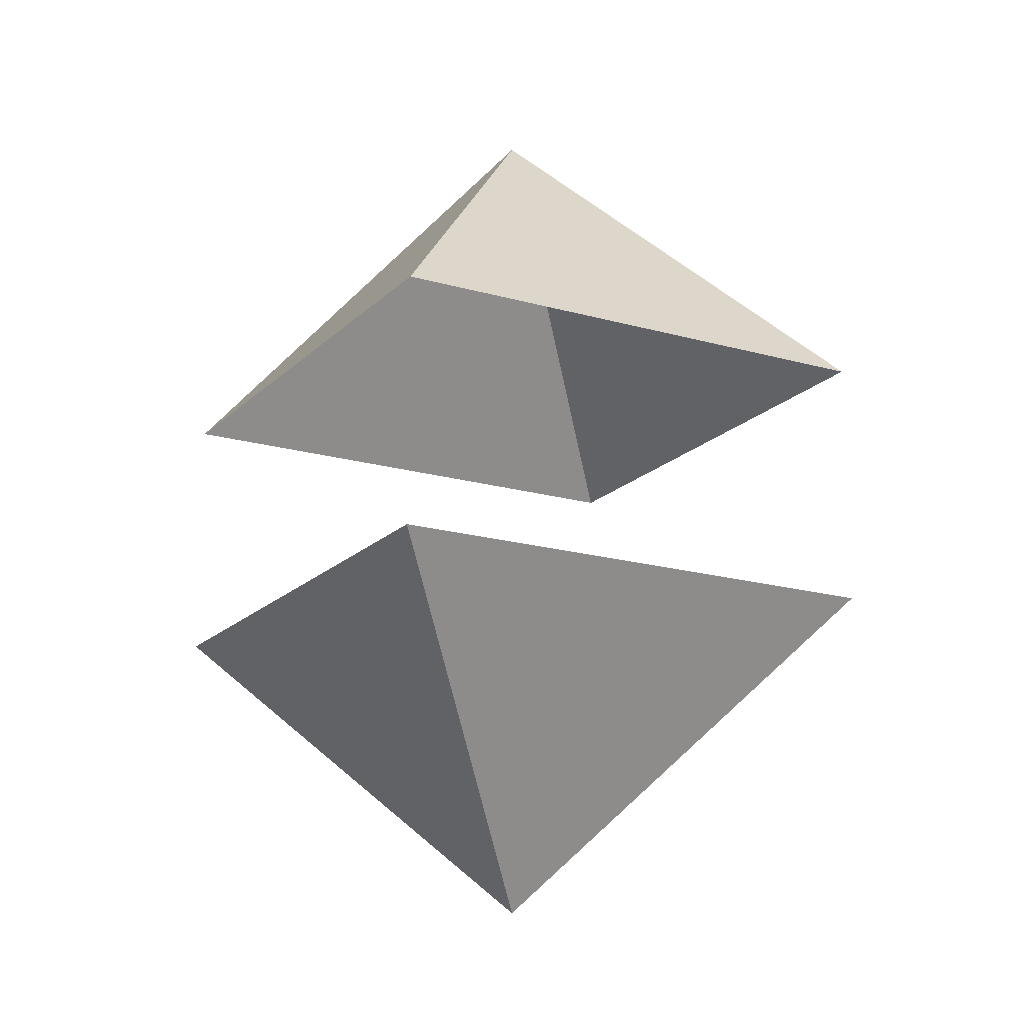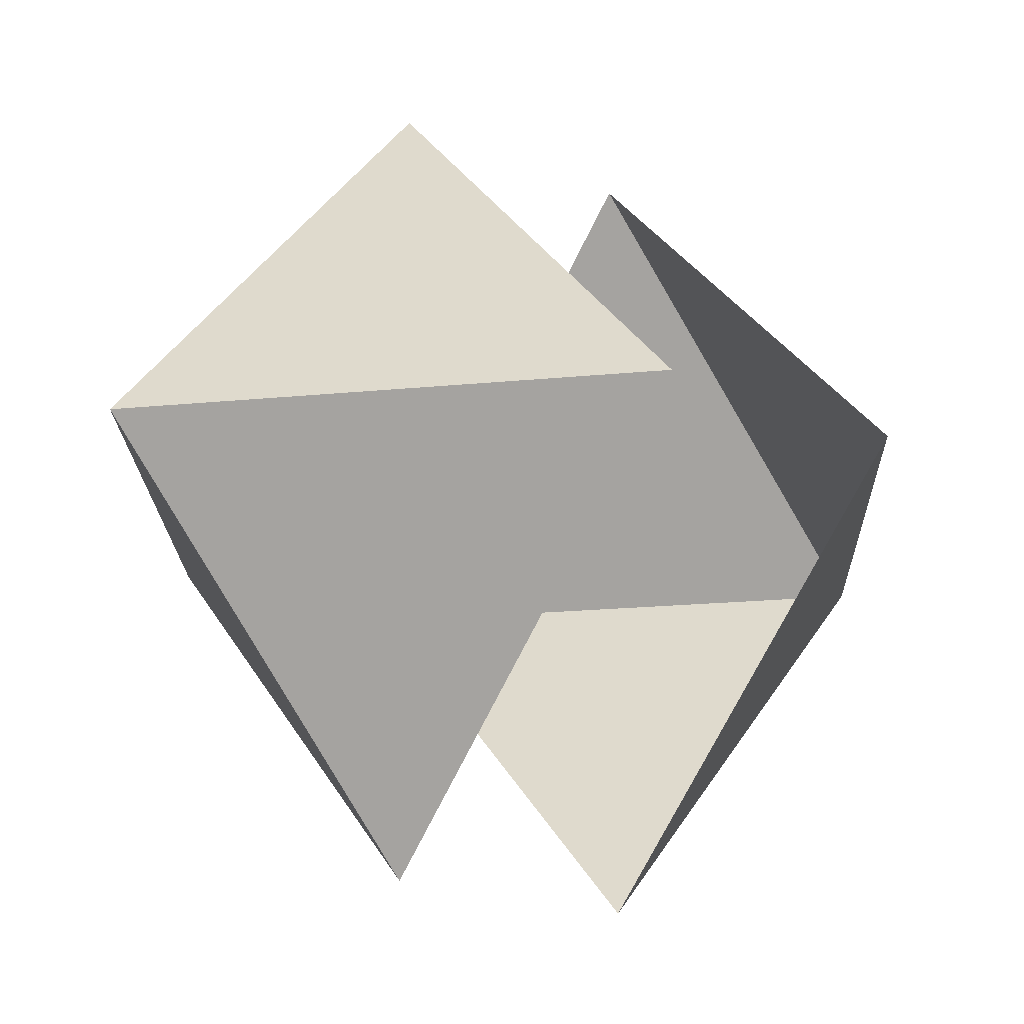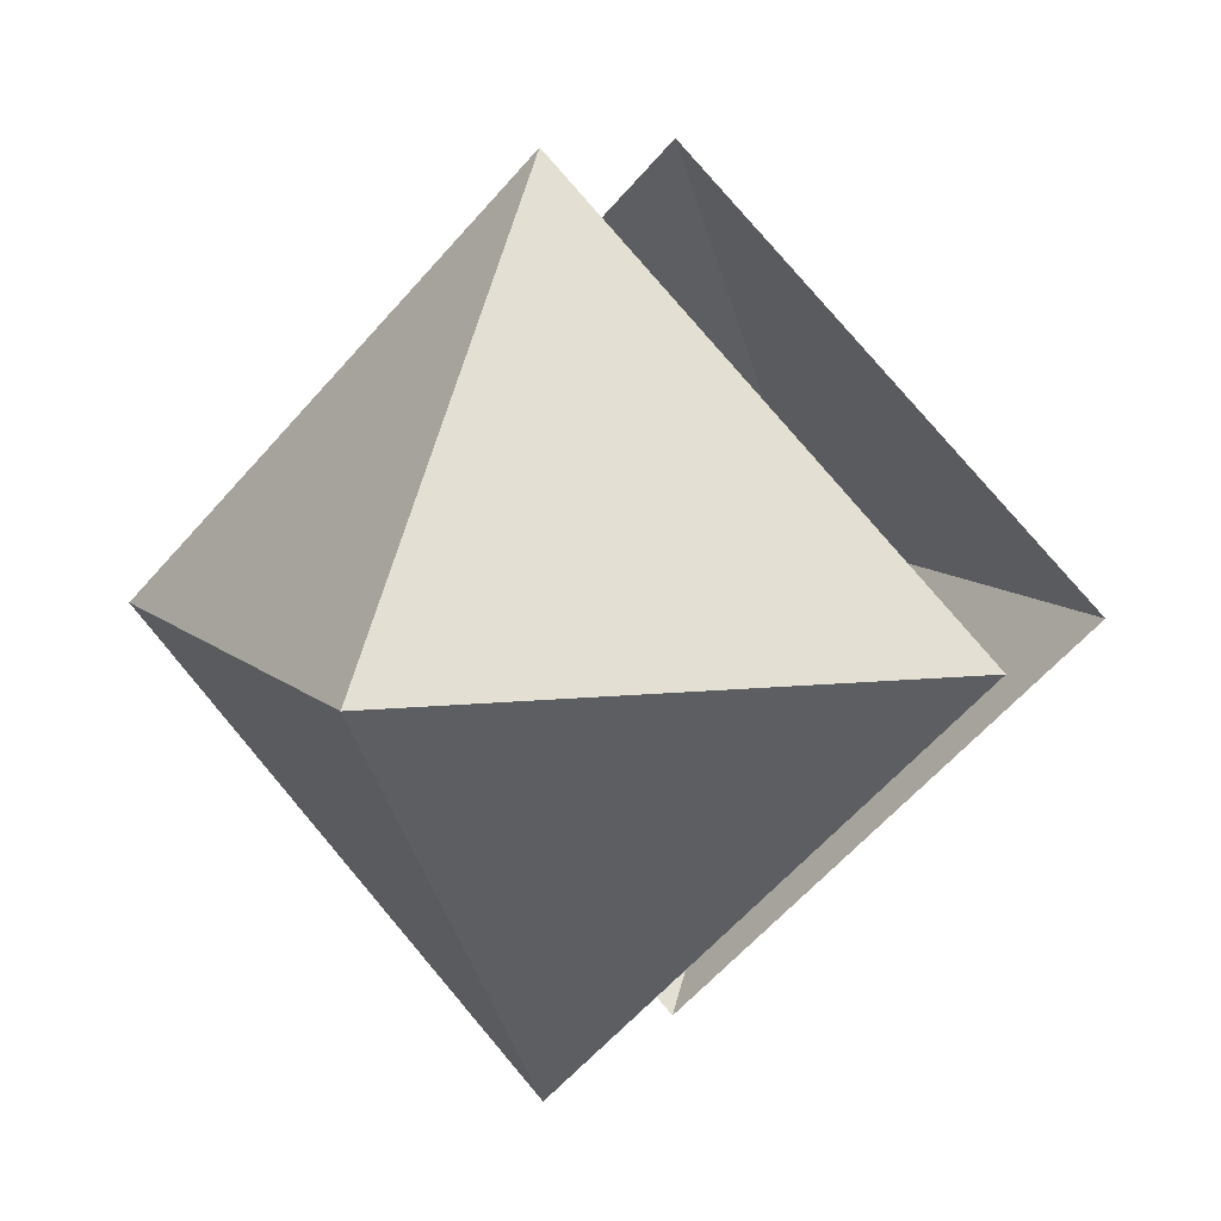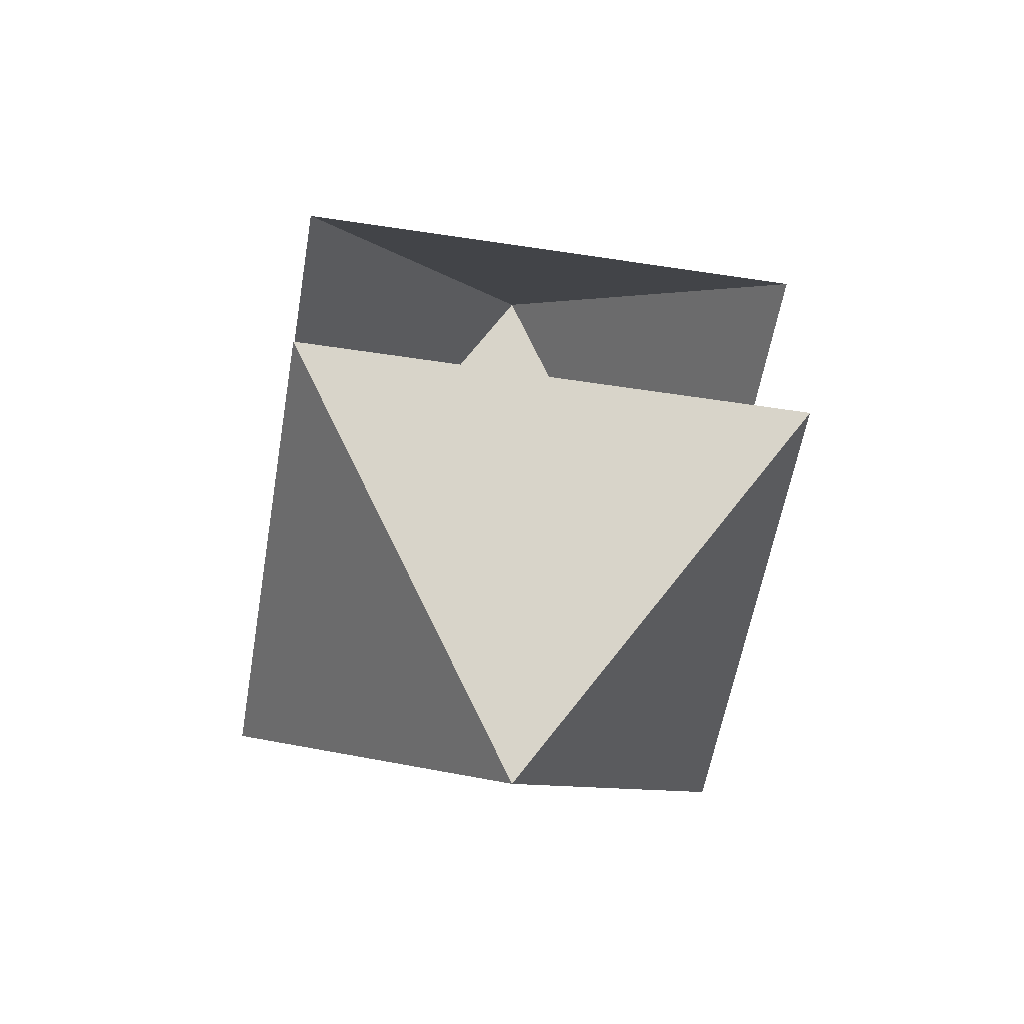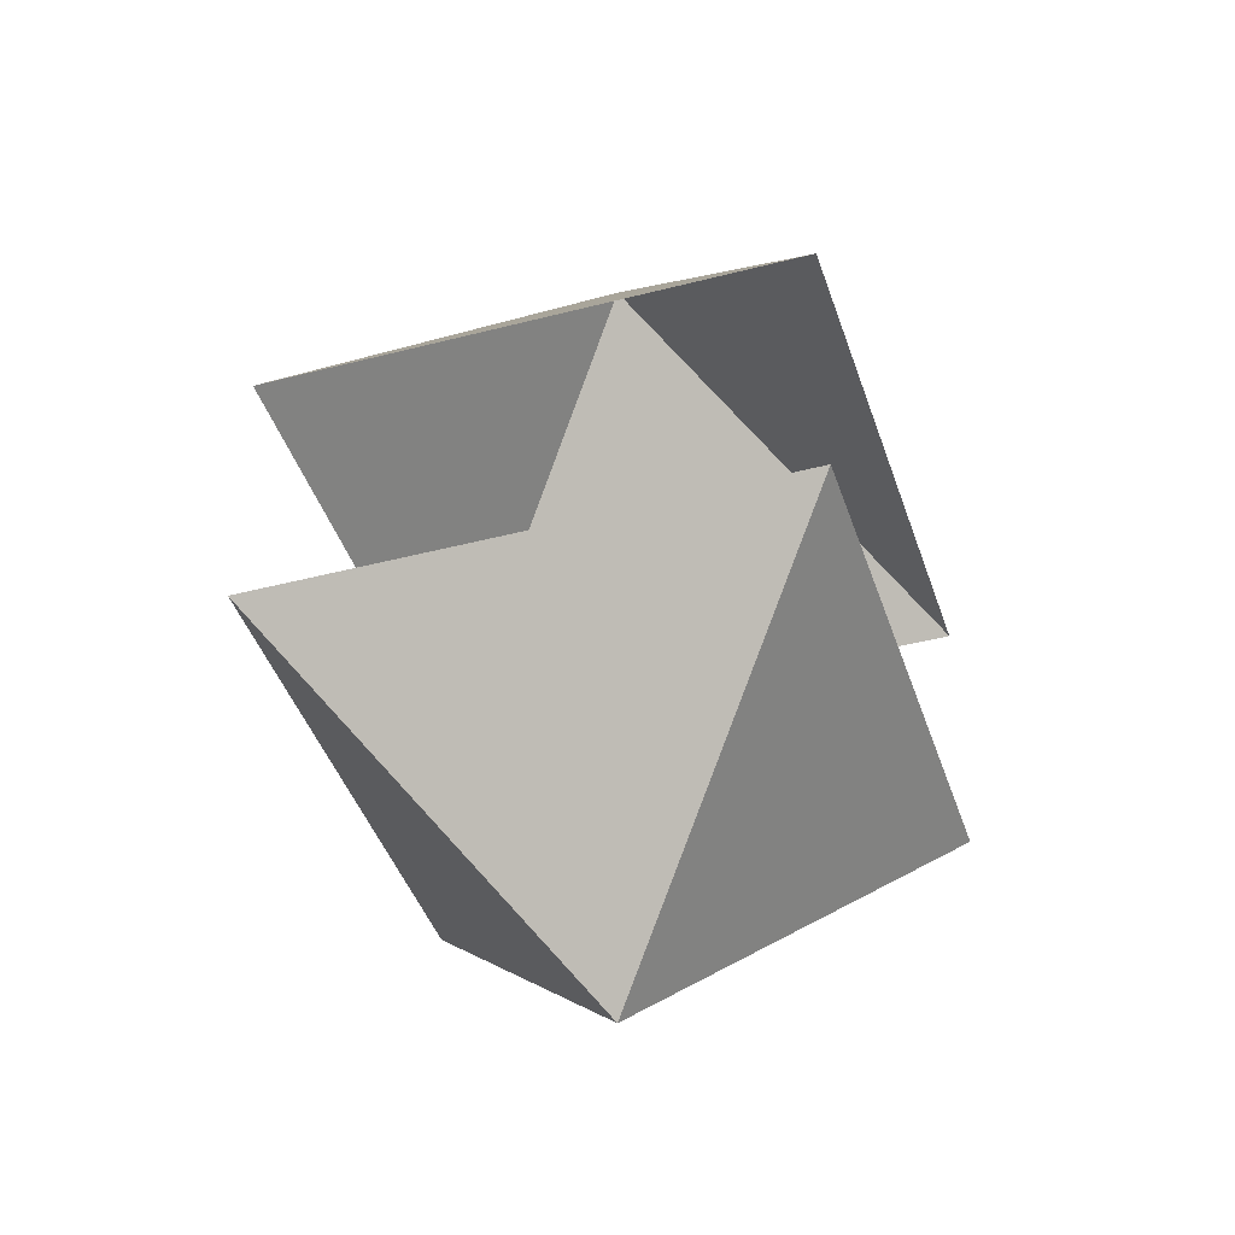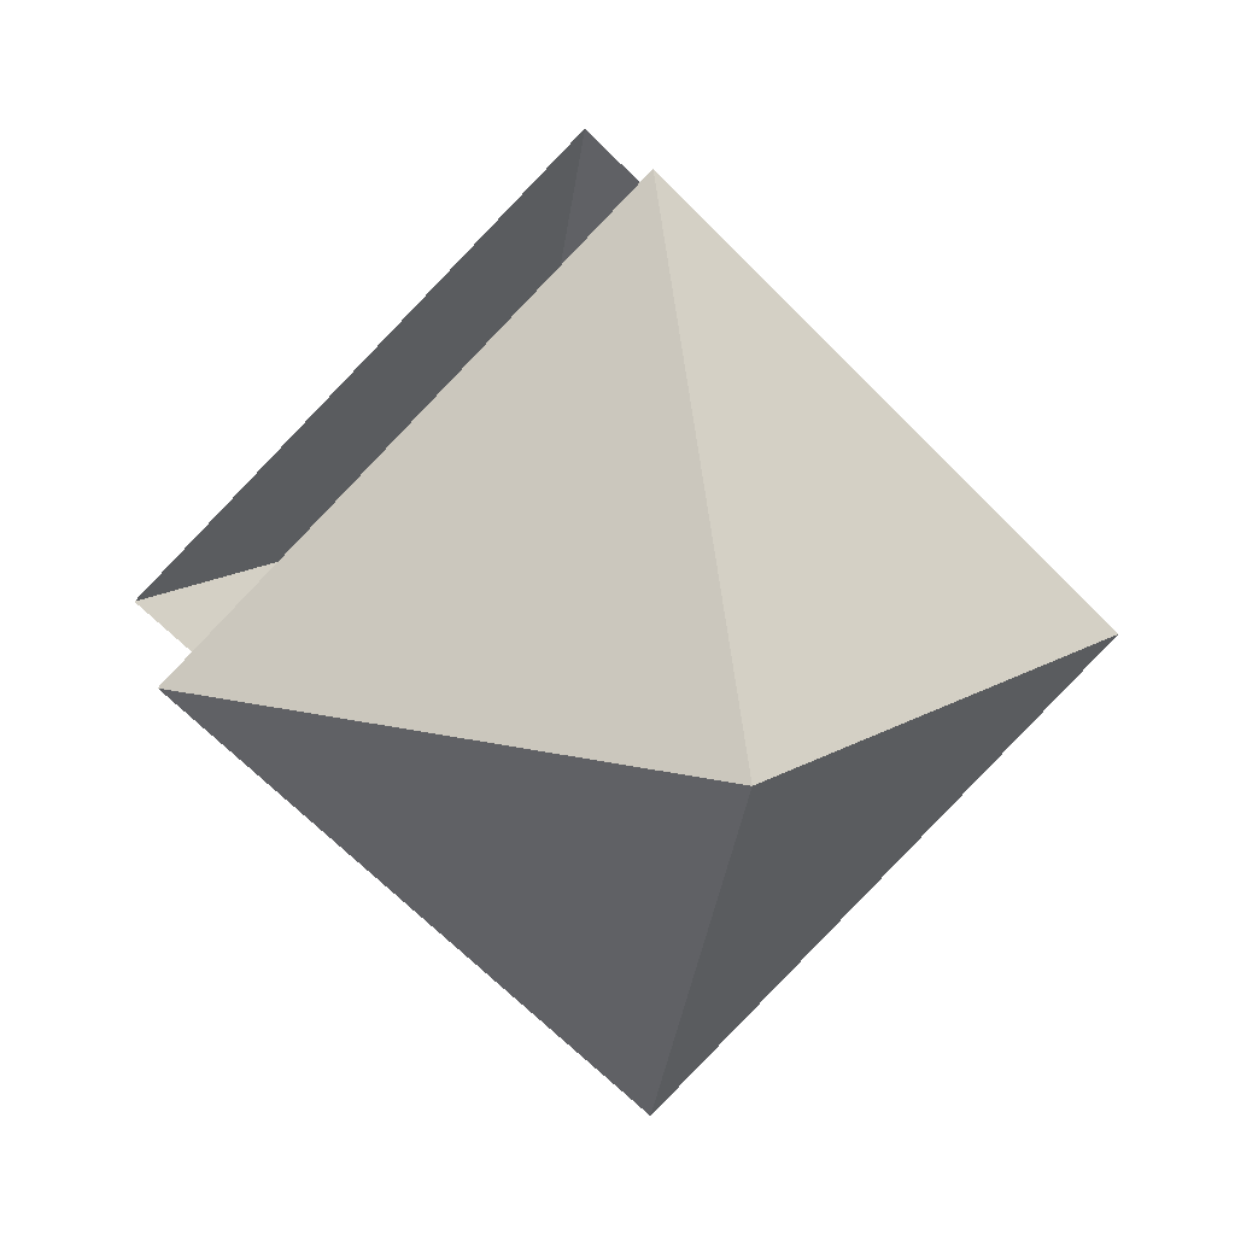
<metadata>
{"format":"obj","ext":"obj","renderer":"f3d","projection":"perspective","resolution":1024,"background":"white","views":[{"elev":-17.9,"azim":-164.4,"up":"+Y"},{"elev":-18.6,"azim":-128.7,"up":"+Z"},{"elev":9.8,"azim":24.5,"up":"+Z"},{"elev":-54.0,"azim":125.7,"up":"+Y"},{"elev":-41.6,"azim":62.5,"up":"+Y"},{"elev":15.0,"azim":168.3,"up":"+Z"}]}
</metadata>
<code>
o Plane
v -1.3 0.5687 0
v 0 0.5687 1.3
v 1.3 0.5687 0
v 0 0.5687 -1.3
v 0 1.674 0
f 3 2 5
f 4 3 5
f 1 5 2
f 4 5 1
o top
v -1.3 -0.325 0
v 0 -0.325 1.3
v 1.3 -0.325 0
v 0 -0.325 -1.3
v 0 -1.43 0
f 10 7 8
f 10 8 9
f 9 6 10
f 10 6 7

</code>
